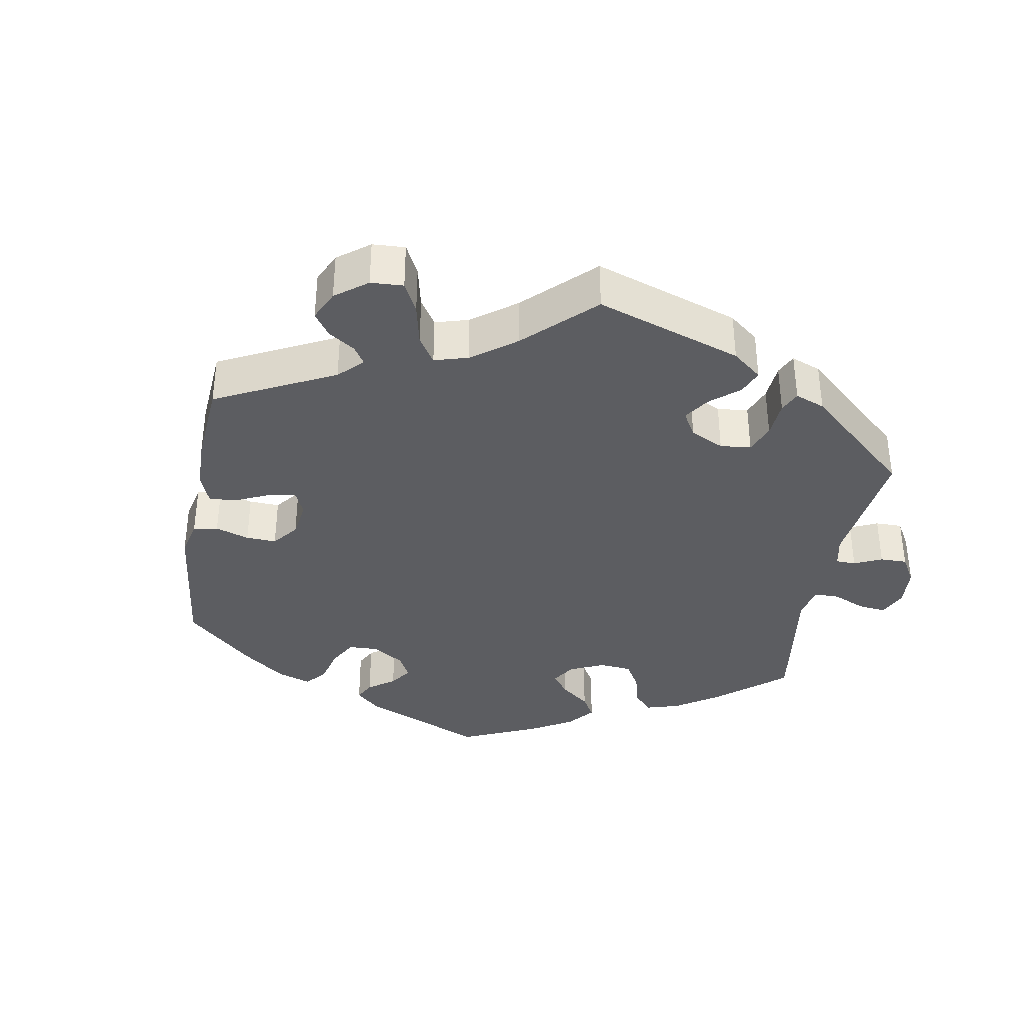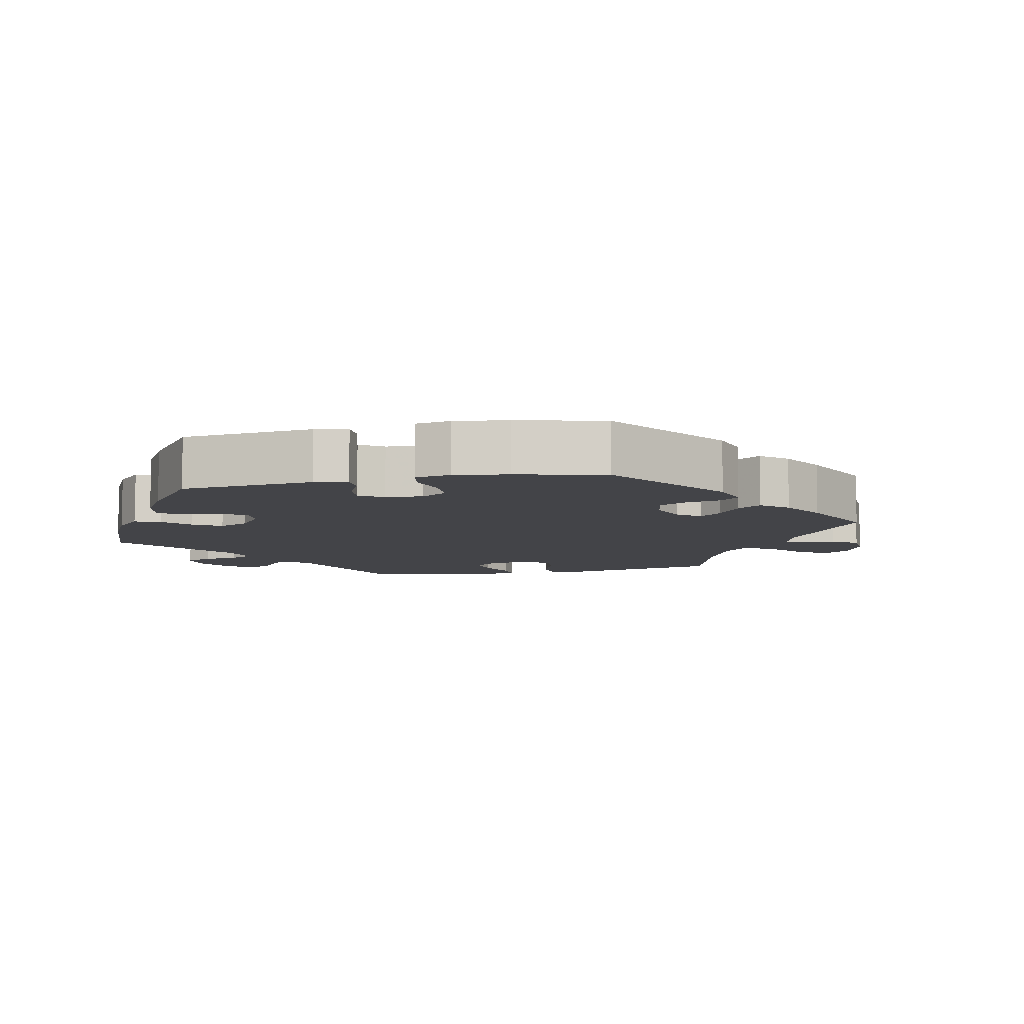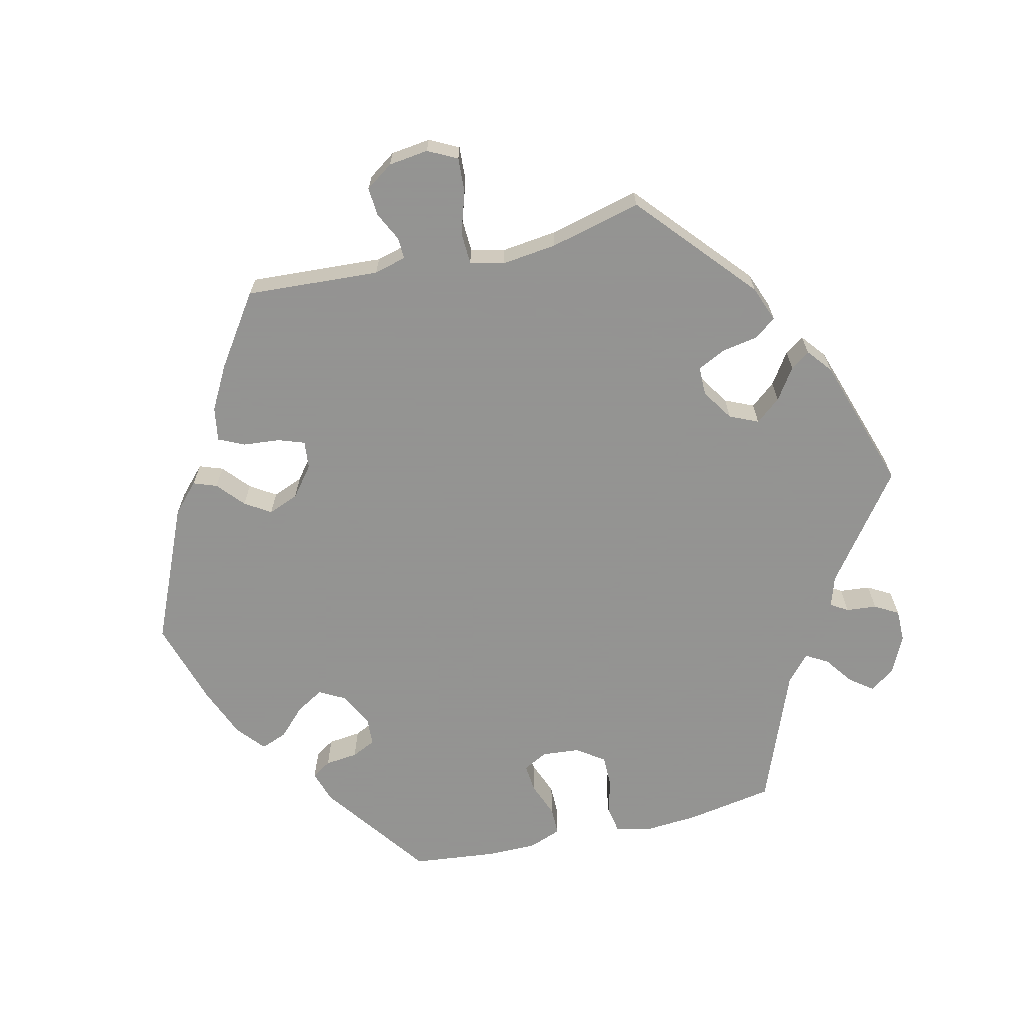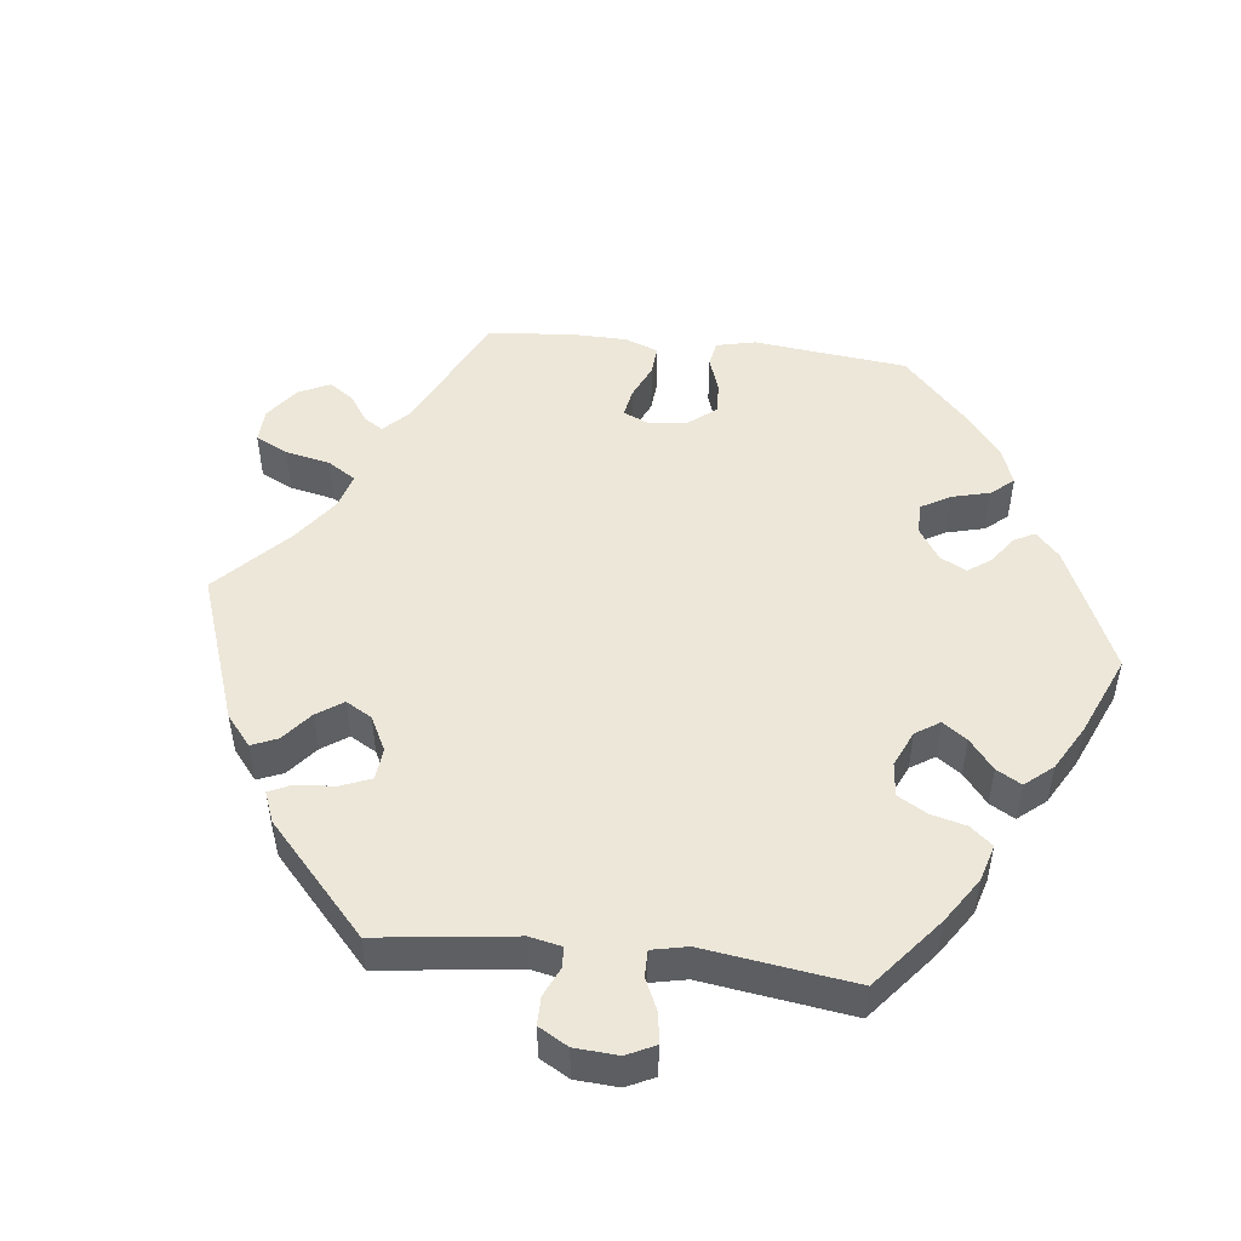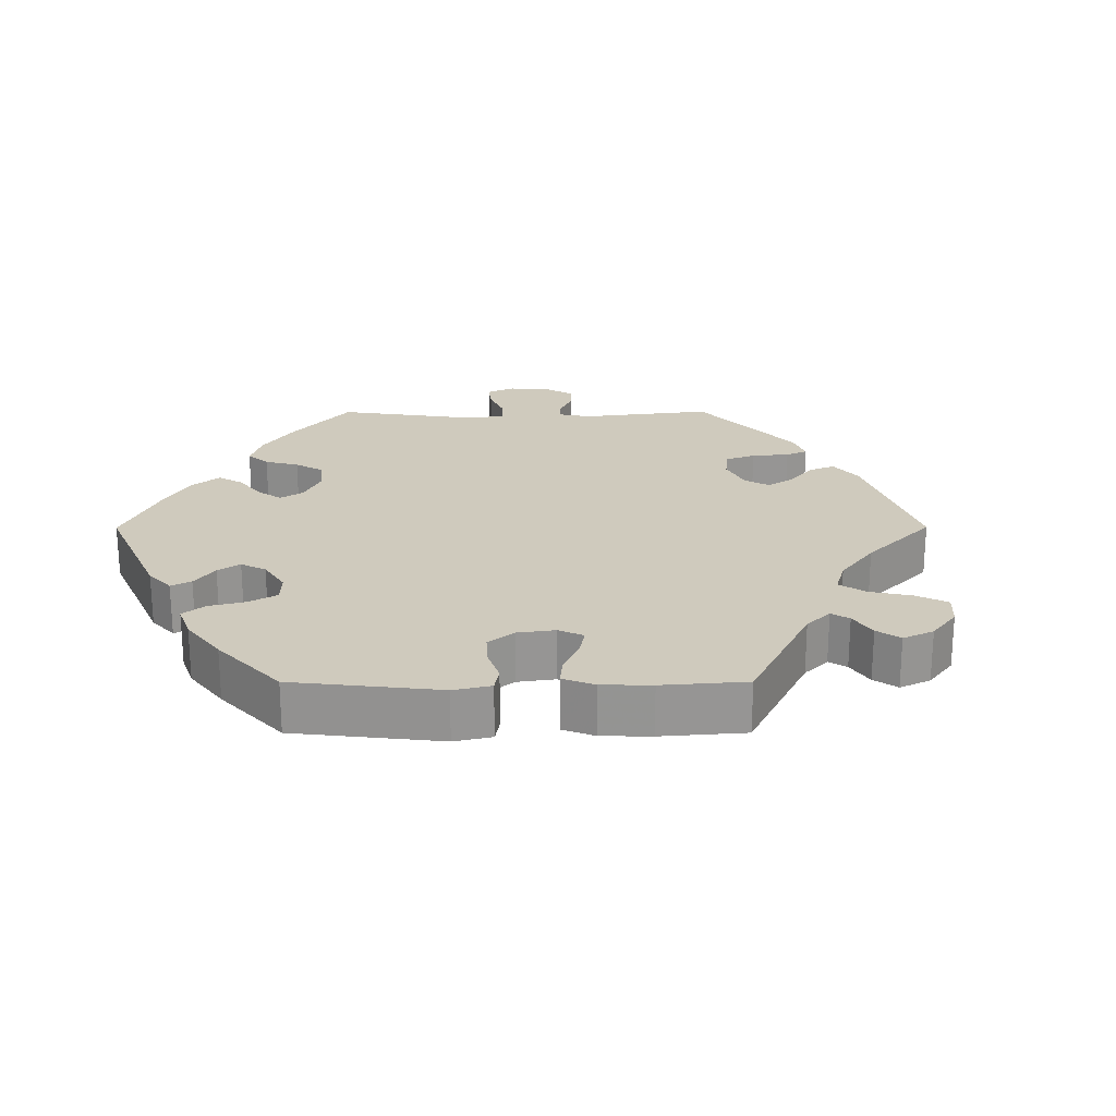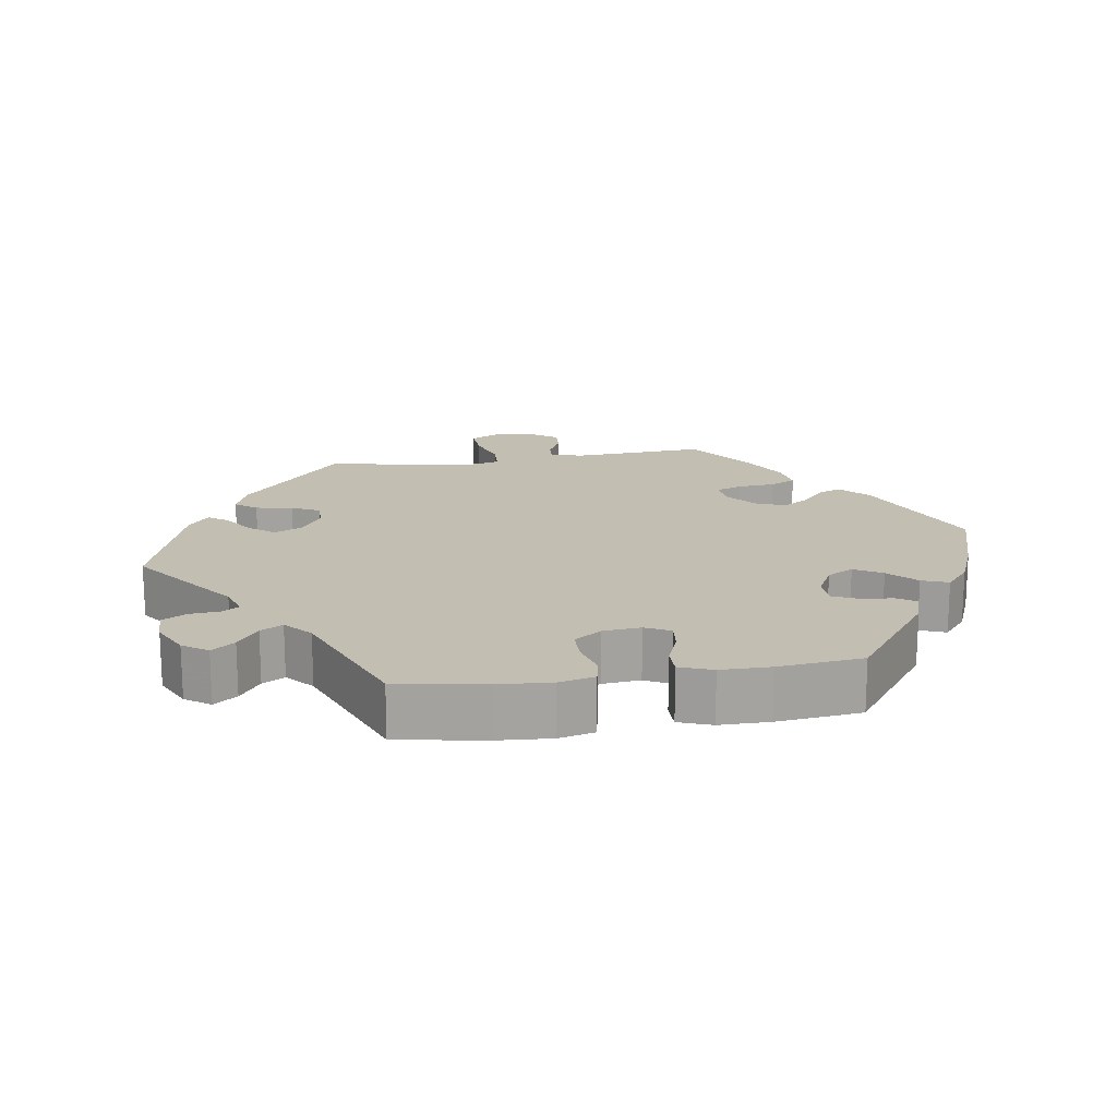
<metadata>
{"format":"obj","ext":"obj","renderer":"f3d","projection":"perspective","resolution":1024,"background":"white","views":[{"elev":-36.6,"azim":110.1,"up":"+Y"},{"elev":-8.3,"azim":-18.6,"up":"+Y"},{"elev":-66.9,"azim":103.3,"up":"+Y"},{"elev":49.9,"azim":-143.6,"up":"+Y"},{"elev":22.9,"azim":29.8,"up":"+Y"},{"elev":17.4,"azim":-98.7,"up":"+Y"}]}
</metadata>
<code>
v -0.521 0.07 -0.166
v -0.526 0.07 -0.092
v -0.514 0.07 -0.042
v -0.476 0.07 -0.035
v -0.428 0.07 -0.048
v -0.382 0.07 -0.048
v -0.355 0.07 -0.01
v -0.35 0.07 0.043
v -0.368 0.07 0.078
v -0.408 0.07 0.074
v -0.457 0.07 0.055
v -0.496 0.07 0.055
v -0.513 0.07 0.101
v -0.513 0.07 0.171
v -0.5 0.07 0.289
v -0.348 0.07 0.4
v -0.303 0.07 0.414
v -0.286 0.07 0.387
v -0.281 0.07 0.341
v -0.265 0.07 0.307
v -0.225 0.07 0.305
v -0.178 0.07 0.329
v -0.158 0.07 0.366
v -0.181 0.07 0.405
v -0.219 0.07 0.442
v -0.233 0.07 0.479
v -0.194 0.07 0.512
v -0.123 0.07 0.541
v -0.001 0.07 0.578
v 0.192 0.07 0.494
v 0.232 0.07 0.457
v 0.22 0.07 0.424
v 0.182 0.07 0.391
v 0.159 0.07 0.355
v 0.176 0.07 0.312
v 0.218 0.07 0.279
v 0.257 0.07 0.275
v 0.27 0.07 0.312
v 0.275 0.07 0.364
v 0.292 0.07 0.4
v 0.34 0.07 0.392
v 0.402 0.07 0.358
v 0.501 0.07 0.29
v 0.489 0.07 0.102
v 0.501 0.07 0.057
v 0.531 0.07 0.058
v 0.572 0.07 0.078
v 0.612 0.07 0.081
v 0.639 0.07 0.042
v 0.646 0.07 -0.014
v 0.625 0.07 -0.055
v 0.576 0.07 -0.052
v 0.517 0.07 -0.033
v 0.472 0.07 -0.035
v 0.46 0.07 -0.083
v 0.469 0.07 -0.16
v 0.501 0.07 -0.288
v 0.337 0.07 -0.43
v 0.287 0.07 -0.449
v 0.264 0.07 -0.419
v 0.255 0.07 -0.367
v 0.236 0.07 -0.328
v 0.195 0.07 -0.328
v 0.151 0.07 -0.357
v 0.133 0.07 -0.397
v 0.161 0.07 -0.432
v 0.205 0.07 -0.462
v 0.224 0.07 -0.489
v 0.189 0.07 -0.517
v 0 0.07 -0.578
v -0.15 0.07 -0.465
v -0.193 0.07 -0.451
v -0.208 0.07 -0.475
v -0.212 0.07 -0.518
v -0.231 0.07 -0.551
v -0.277 0.07 -0.551
v -0.33 0.07 -0.525
v -0.354 0.07 -0.49
v -0.33 0.07 -0.458
v -0.29 0.07 -0.429
v -0.272 0.07 -0.398
v -0.309 0.07 -0.365
v -0.5 0.07 -0.289
v -0.521 0 -0.166
v -0.526 0 -0.092
v -0.514 0 -0.042
v -0.476 0 -0.035
v -0.428 0 -0.048
v -0.382 0 -0.048
v -0.355 0 -0.01
v -0.35 0 0.043
v -0.368 0 0.078
v -0.408 0 0.074
v -0.457 0 0.055
v -0.496 0 0.055
v -0.513 0 0.101
v -0.513 0 0.171
v -0.5 0 0.289
v -0.348 0 0.4
v -0.303 0 0.414
v -0.286 0 0.387
v -0.281 0 0.341
v -0.265 0 0.307
v -0.225 0 0.305
v -0.178 0 0.329
v -0.158 0 0.366
v -0.181 0 0.405
v -0.219 0 0.442
v -0.233 0 0.479
v -0.194 0 0.512
v -0.123 0 0.541
v -0.001 0 0.578
v 0.192 0 0.494
v 0.232 0 0.457
v 0.22 0 0.424
v 0.182 0 0.391
v 0.159 0 0.355
v 0.176 0 0.312
v 0.218 0 0.279
v 0.257 0 0.275
v 0.27 0 0.312
v 0.275 0 0.364
v 0.292 0 0.4
v 0.34 0 0.392
v 0.402 0 0.358
v 0.501 0 0.29
v 0.489 0 0.102
v 0.501 0 0.057
v 0.531 0 0.058
v 0.572 0 0.078
v 0.612 0 0.081
v 0.639 0 0.042
v 0.646 0 -0.014
v 0.625 0 -0.055
v 0.576 0 -0.052
v 0.517 0 -0.033
v 0.472 0 -0.035
v 0.46 0 -0.083
v 0.469 0 -0.16
v 0.501 0 -0.288
v 0.337 0 -0.43
v 0.287 0 -0.449
v 0.264 0 -0.419
v 0.255 0 -0.367
v 0.236 0 -0.328
v 0.195 0 -0.328
v 0.151 0 -0.357
v 0.133 0 -0.397
v 0.161 0 -0.432
v 0.205 0 -0.462
v 0.224 0 -0.489
v 0.189 0 -0.517
v 0 0 -0.578
v -0.15 0 -0.465
v -0.193 0 -0.451
v -0.208 0 -0.475
v -0.212 0 -0.518
v -0.231 0 -0.551
v -0.277 0 -0.551
v -0.33 0 -0.525
v -0.354 0 -0.49
v -0.33 0 -0.458
v -0.29 0 -0.429
v -0.272 0 -0.398
v -0.309 0 -0.365
v -0.5 0 -0.289
f 82 83 1 2
f 81 82 2 3
f 77 78 79 80
f 77 80 81
f 76 77 81
f 73 74 75 76
f 72 73 76 81
f 71 72 81 3
f 66 67 68 69
f 65 66 69 70
f 64 65 70 71
f 58 59 60 61
f 56 57 58 61
f 55 56 61 62
f 54 55 62 63
f 50 51 52 53
f 50 53 54
f 49 50 54
f 46 47 48 49
f 45 46 49 54
f 44 45 54 63
f 38 39 40 41
f 37 38 41 42
f 30 31 32 33
f 30 33 34
f 29 30 34
f 28 29 34 35
f 24 25 26 27
f 23 24 27 28
f 16 17 18 19
f 16 19 20
f 15 16 20
f 14 15 20 21
f 10 11 12 13
f 9 10 13 14
f 71 3 4 5
f 71 5 6
f 64 71 6 7
f 63 64 7 8
f 44 63 8 9
f 37 42 43 44
f 36 37 44 9
f 23 28 35 36
f 22 23 36
f 21 22 36 9
f 9 14 21
f 85 84 166 165
f 86 85 165 164
f 163 162 161 160
f 164 163 160
f 164 160 159
f 159 158 157 156
f 164 159 156 155
f 86 164 155 154
f 152 151 150 149
f 153 152 149 148
f 154 153 148 147
f 144 143 142 141
f 144 141 140 139
f 145 144 139 138
f 146 145 138 137
f 136 135 134 133
f 137 136 133
f 137 133 132
f 132 131 130 129
f 137 132 129 128
f 146 137 128 127
f 124 123 122 121
f 125 124 121 120
f 116 115 114 113
f 117 116 113
f 117 113 112
f 118 117 112 111
f 110 109 108 107
f 111 110 107 106
f 102 101 100 99
f 103 102 99
f 103 99 98
f 104 103 98 97
f 96 95 94 93
f 97 96 93 92
f 88 87 86 154
f 89 88 154
f 90 89 154 147
f 91 90 147 146
f 92 91 146 127
f 127 126 125 120
f 92 127 120 119
f 119 118 111 106
f 119 106 105
f 92 119 105 104
f 104 97 92
f 1 84 85 2
f 2 85 86 3
f 3 86 87 4
f 4 87 88 5
f 5 88 89 6
f 6 89 90 7
f 7 90 91 8
f 8 91 92 9
f 9 92 93 10
f 10 93 94 11
f 11 94 95 12
f 12 95 96 13
f 13 96 97 14
f 14 97 98 15
f 15 98 99 16
f 16 99 100 17
f 17 100 101 18
f 18 101 102 19
f 19 102 103 20
f 20 103 104 21
f 21 104 105 22
f 22 105 106 23
f 23 106 107 24
f 24 107 108 25
f 25 108 109 26
f 26 109 110 27
f 27 110 111 28
f 28 111 112 29
f 29 112 113 30
f 30 113 114 31
f 31 114 115 32
f 32 115 116 33
f 33 116 117 34
f 34 117 118 35
f 35 118 119 36
f 36 119 120 37
f 37 120 121 38
f 38 121 122 39
f 39 122 123 40
f 40 123 124 41
f 41 124 125 42
f 42 125 126 43
f 43 126 127 44
f 44 127 128 45
f 45 128 129 46
f 46 129 130 47
f 47 130 131 48
f 48 131 132 49
f 49 132 133 50
f 50 133 134 51
f 51 134 135 52
f 52 135 136 53
f 53 136 137 54
f 54 137 138 55
f 55 138 139 56
f 56 139 140 57
f 57 140 141 58
f 58 141 142 59
f 59 142 143 60
f 60 143 144 61
f 61 144 145 62
f 62 145 146 63
f 63 146 147 64
f 64 147 148 65
f 65 148 149 66
f 66 149 150 67
f 67 150 151 68
f 68 151 152 69
f 69 152 153 70
f 70 153 154 71
f 71 154 155 72
f 72 155 156 73
f 73 156 157 74
f 74 157 158 75
f 75 158 159 76
f 76 159 160 77
f 77 160 161 78
f 78 161 162 79
f 79 162 163 80
f 80 163 164 81
f 81 164 165 82
f 82 165 166 83
f 83 166 84 1

</code>
